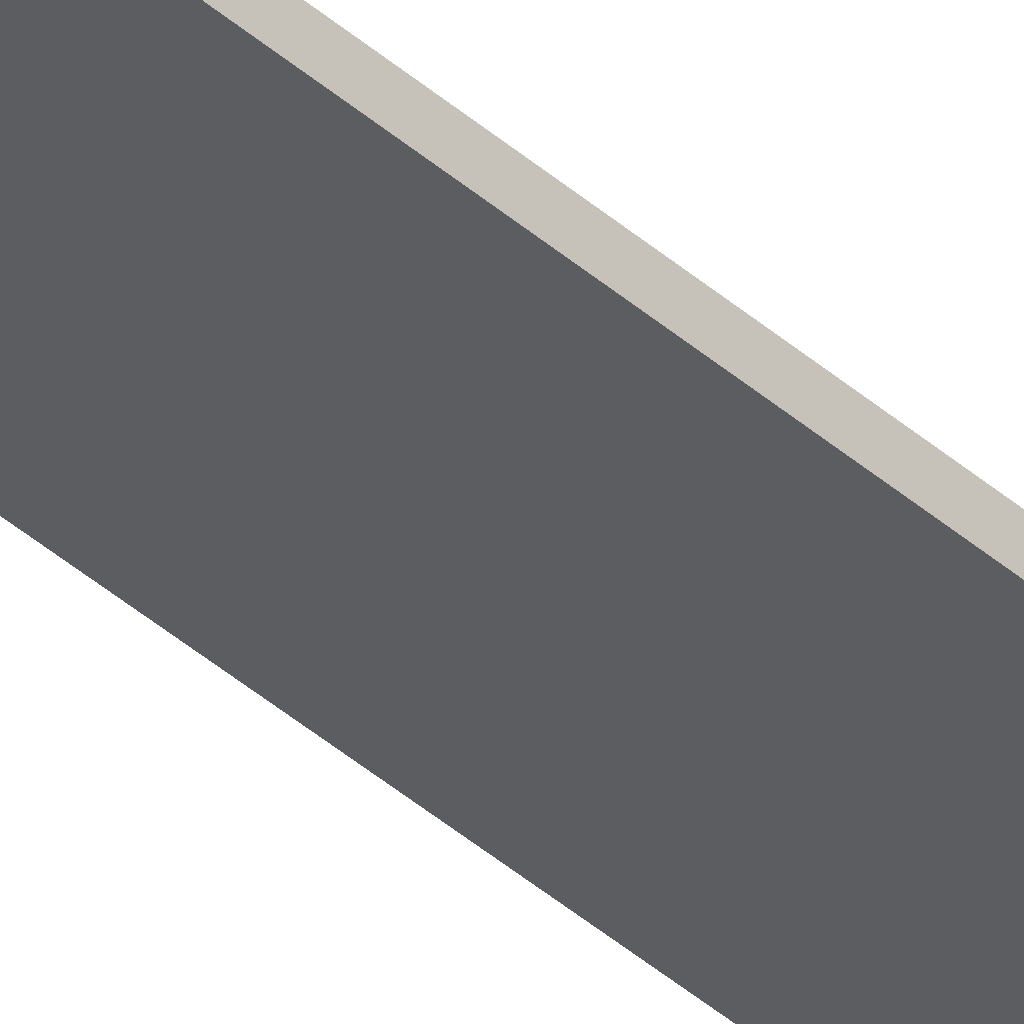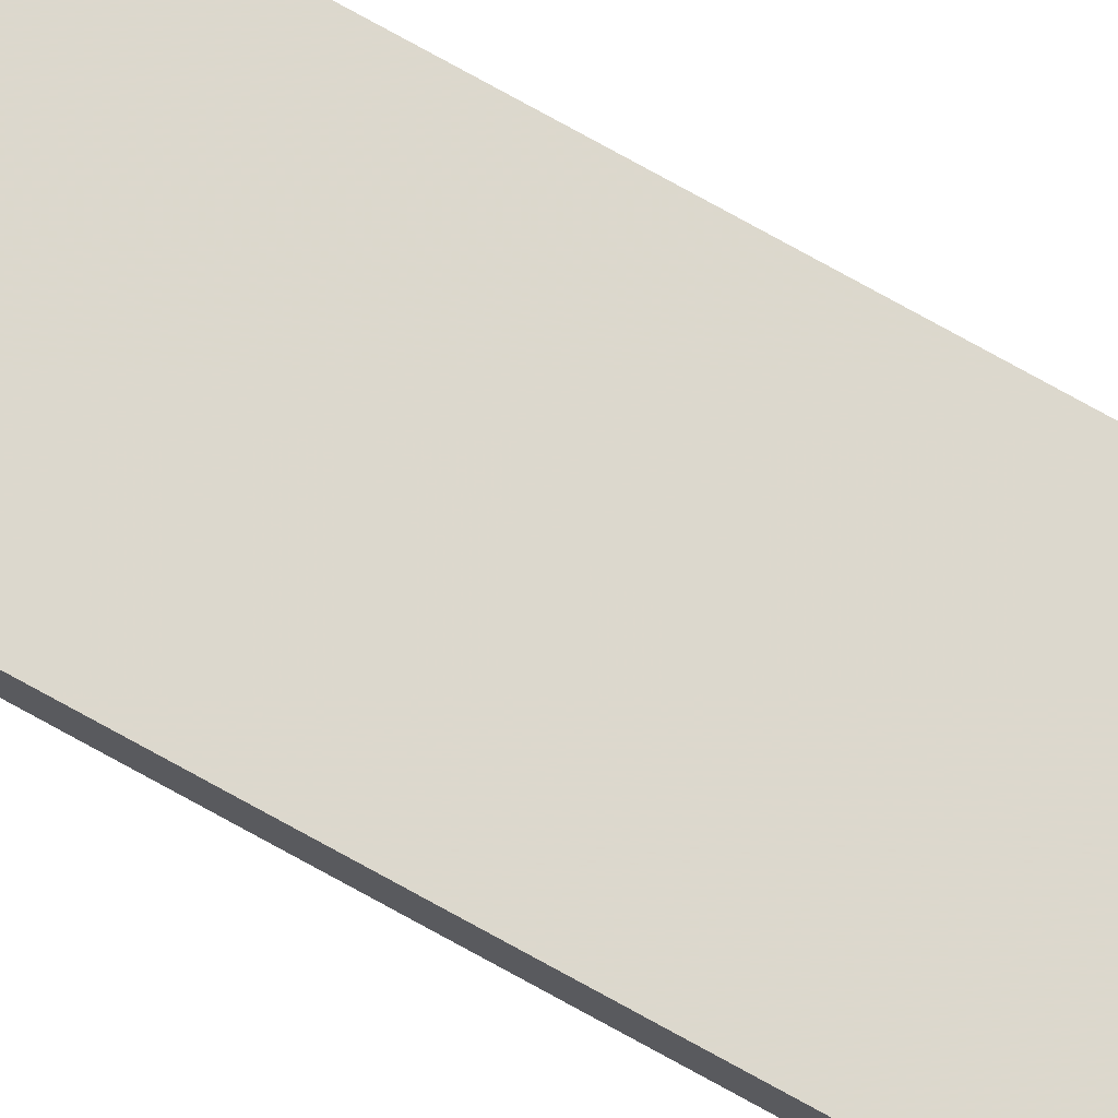
<metadata>
{"format":"obj","ext":"obj","renderer":"f3d","projection":"perspective","resolution":1024,"background":"white","views":[{"elev":-36.2,"azim":-139.8,"up":"+Y"},{"elev":72.5,"azim":119.4,"up":"+Y"}]}
</metadata>
<code>
o 9978
v 2229 1860 16.5
v 2229 1860 16.5
v 2229 1860 16.5
v 2229 1860 14
v 2229 1860 14
v 2229 1860 14
v 2229 1860 16.5
v 2229 1860 16.5
v 2229 1860 16.5
v 2229 1860 14
v 2229 1860 16.5
v 2229 1860 14
v 2229 1860 14
v 2229 1860 14
v 2229 1860 14
v 2229 1860 14
v 2229 1860 16.5
v 2229 1860 14
v 2229 1860 16.5
v 2229 1860 14
v 2229 1860 14
v 2229 1860 16.5
v 2229 1860 14
v 2229 1860 14
v 2229 1860 16.5
v 2229 1860 16.5
v 2229 1860 14
v 2229 1860 16.5
v 2229 1860 16.5
f 1 2 3
f 1 4 5
f 6 2 7
f 8 9 7
f 10 7 11
f 12 13 14
f 14 15 16
f 17 15 18
f 19 20 21
f 22 23 20
f 24 25 26
f 27 28 29

</code>
